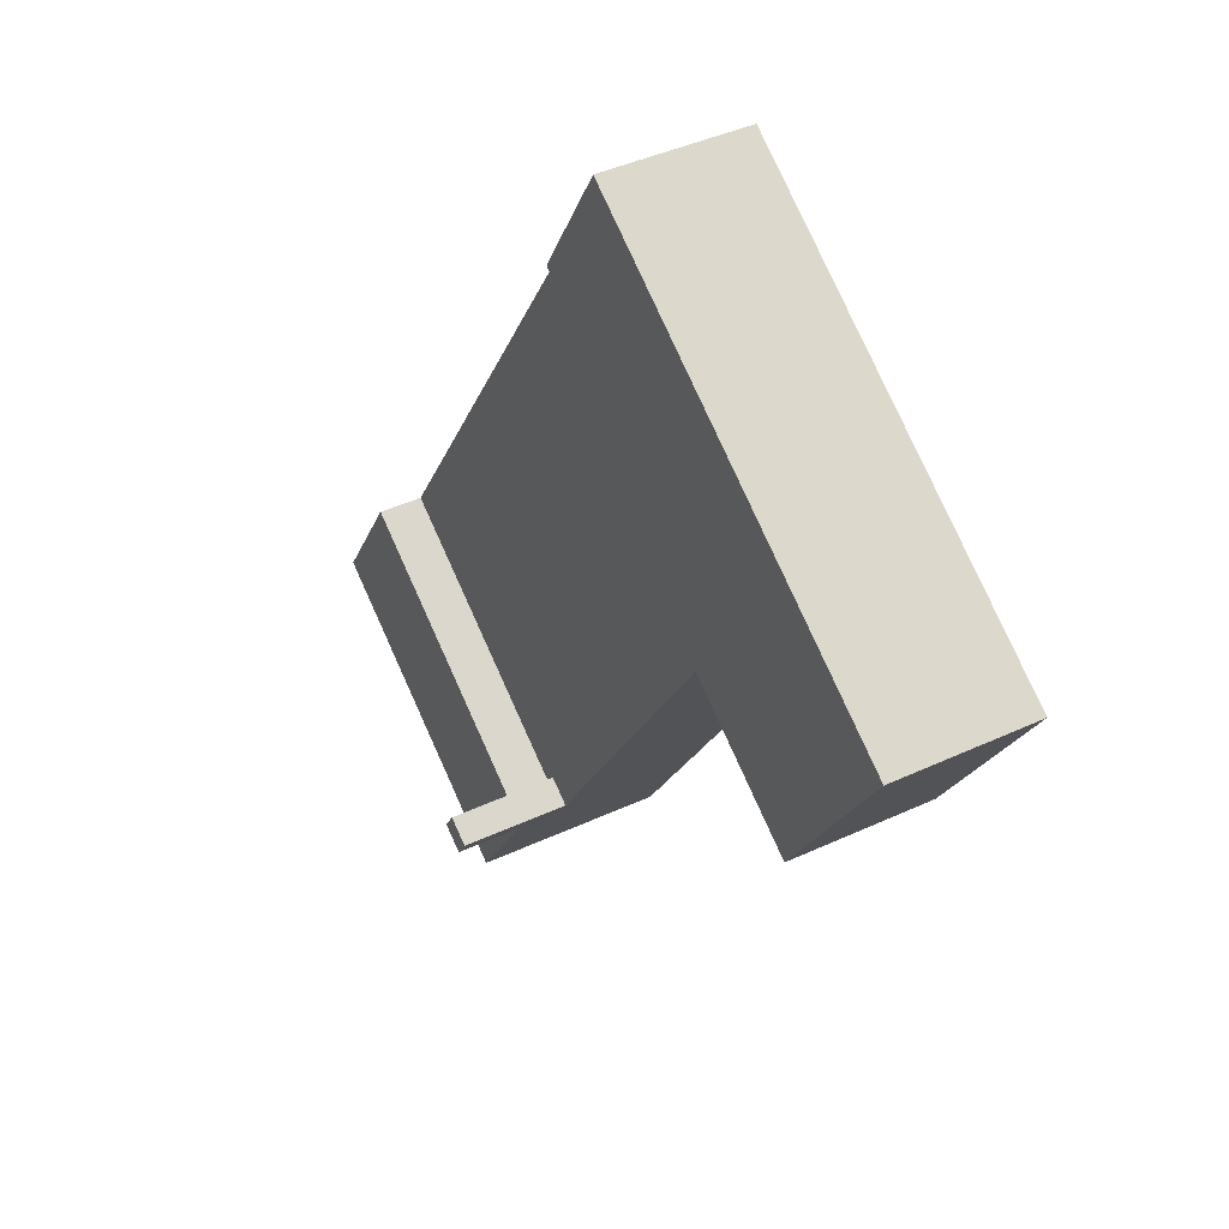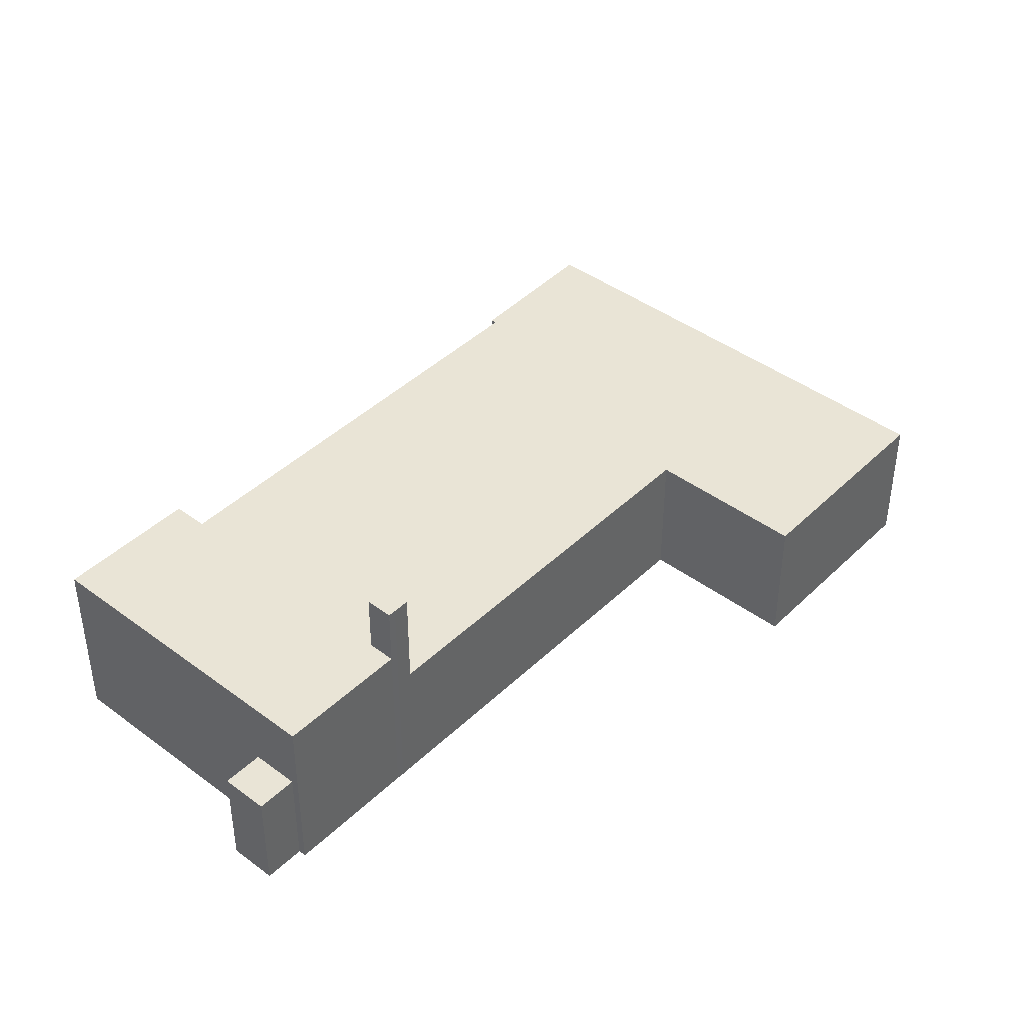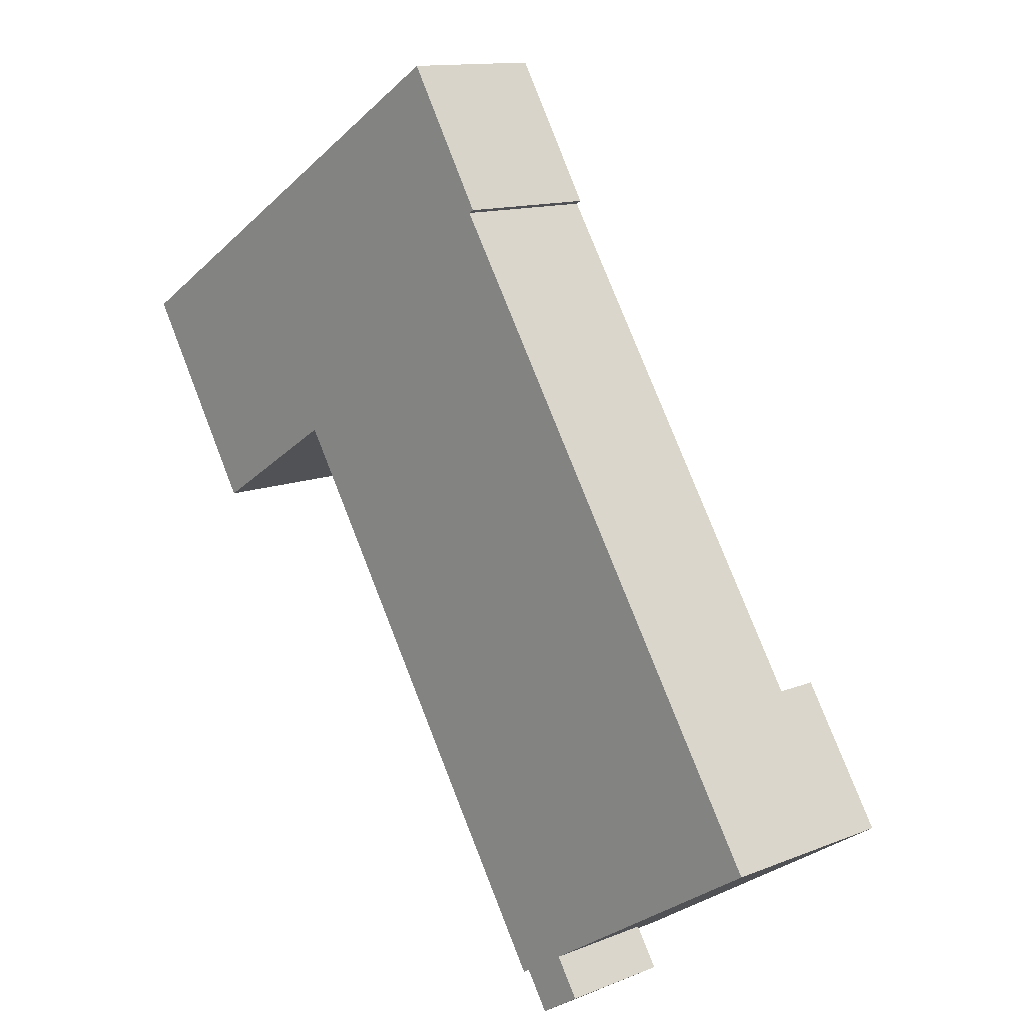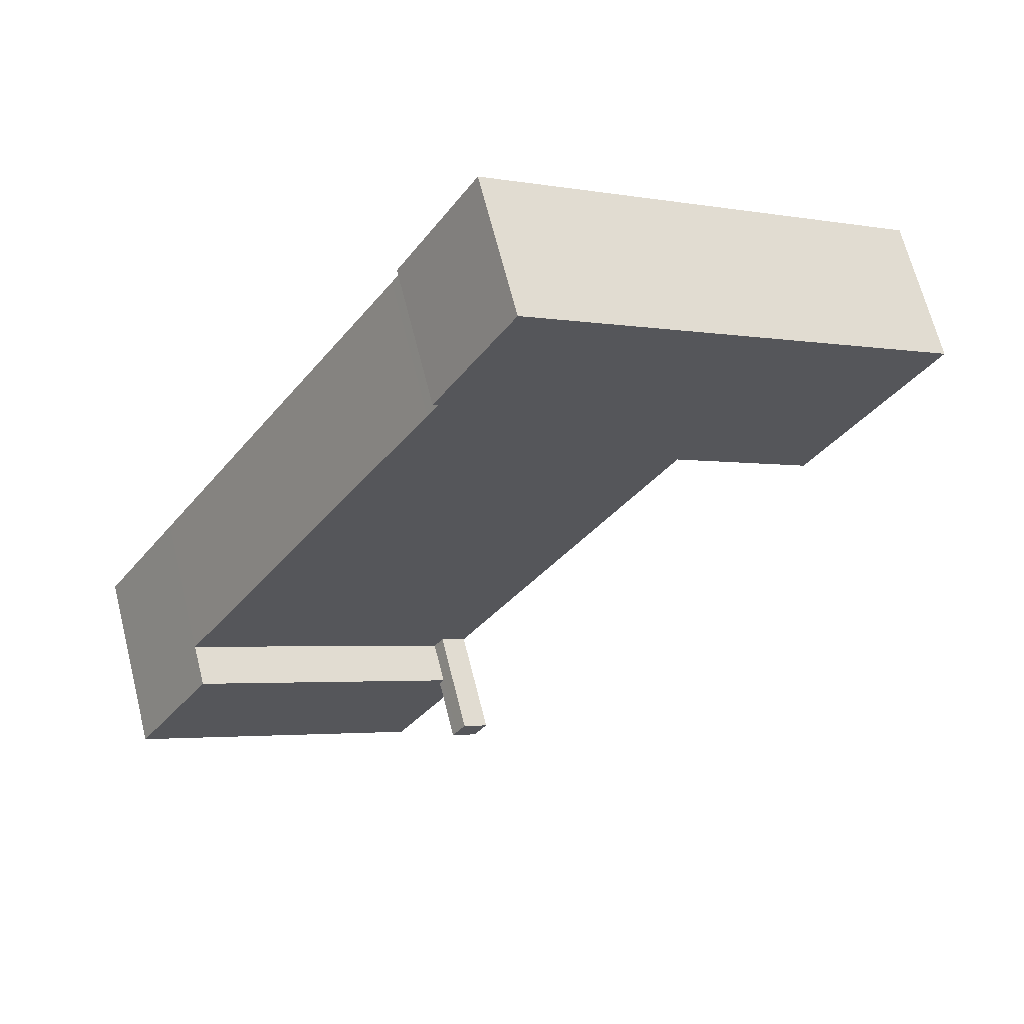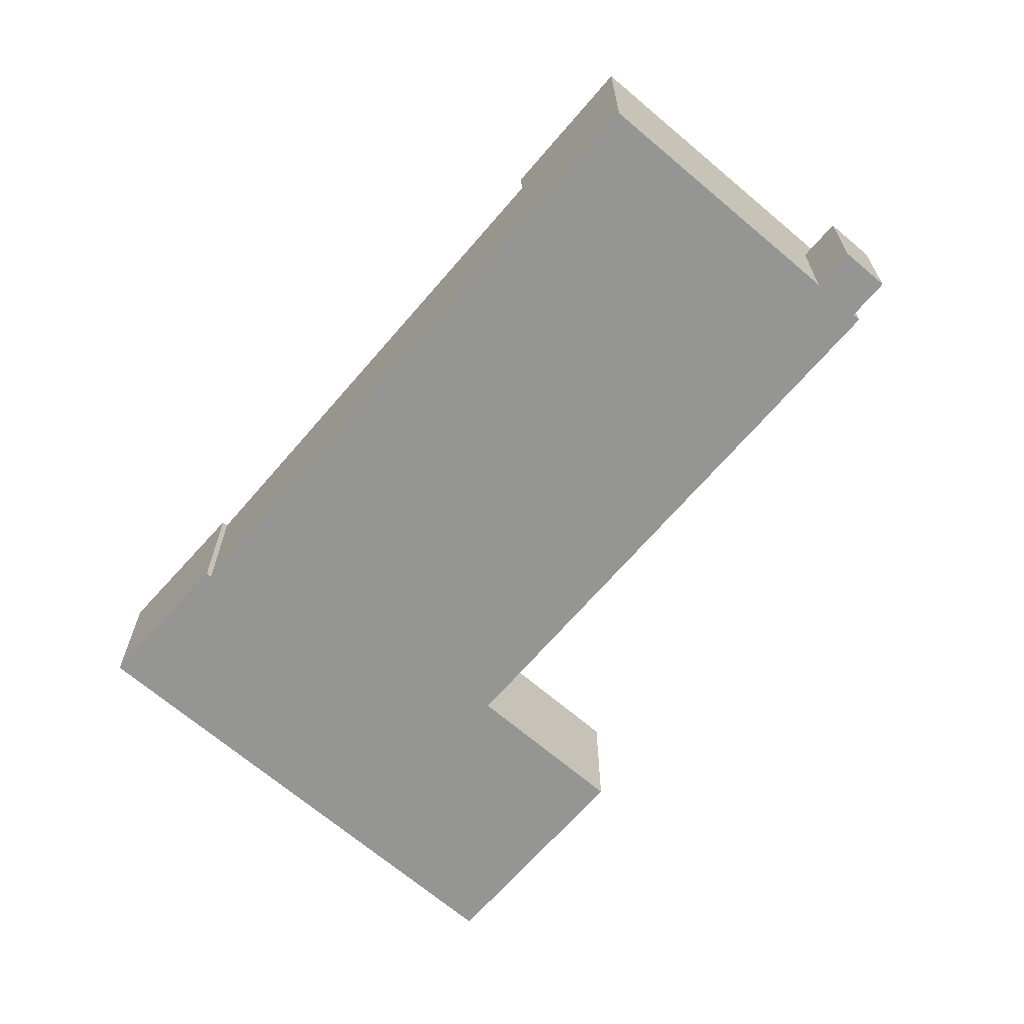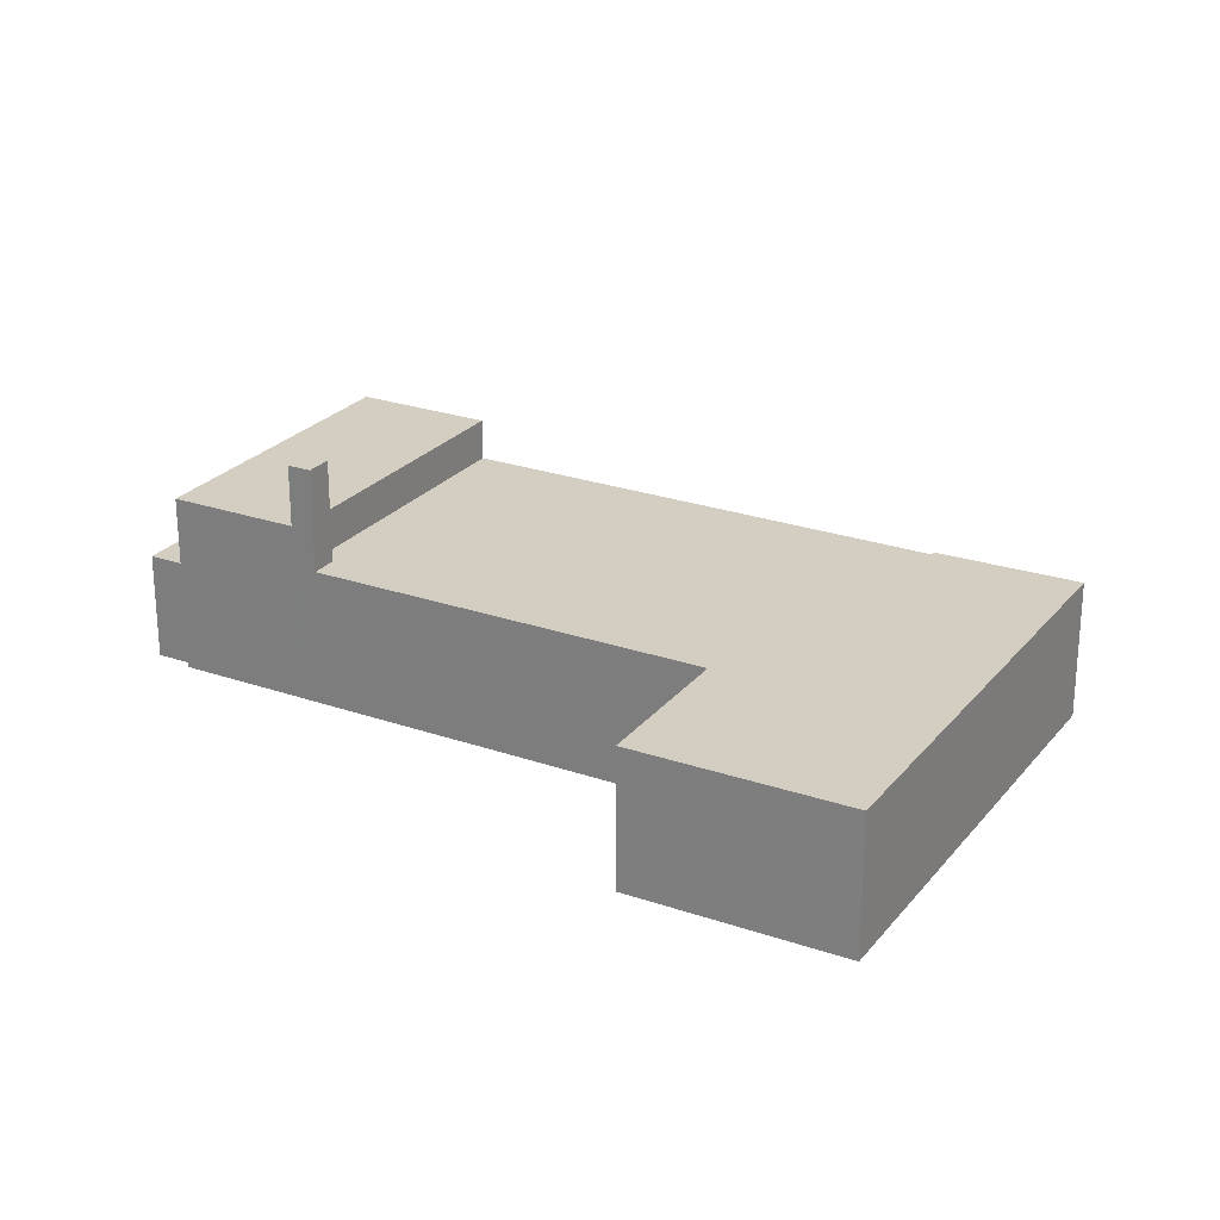
<metadata>
{"format":"obj","ext":"obj","renderer":"f3d","projection":"perspective","resolution":1024,"background":"white","views":[{"elev":42.4,"azim":-119.1,"up":"+Z"},{"elev":42.6,"azim":-170.7,"up":"+Y"},{"elev":12.5,"azim":46.7,"up":"+Z"},{"elev":66.2,"azim":165.9,"up":"+Z"},{"elev":-67.4,"azim":107.2,"up":"+Y"},{"elev":25.1,"azim":-92.8,"up":"+Y"}]}
</metadata>
<code>
v 8.918 6.045 -22.28
v 21.59 6.045 -14.13
v 21.64 6.045 -14.2
v 3.229 6.045 -16.22
v 17.29 6.045 -7.296
v 21.59 6.045 -14.13
v 8.918 6.045 -22.28
v 2.127 6.045 -17.45
v 3.47 6.045 -16.6
v 6.606 6.045 -23.74
v 3.229 6.045 -16.22
v 8.918 6.045 -22.28
v 3.47 6.045 -16.6
v 3.47 6.045 -16.6
v 8.918 6.045 -22.28
v 6.606 6.045 -23.74
v 2.127 6.045 -17.45
v 6.606 6.045 -23.74
v 6.235 6.045 -23.98
v 7.501 1.947 -23.88
v 8.079 1.947 -23.51
v 8.396 1.946 -24.01
v 7.818 1.946 -24.37
v 7.818 1.946 -24.37
v 8.396 1.946 -24.01
v 8.713 1.946 -24.51
v 8.135 1.946 -24.87
v 8.079 1.947 -23.51
v 8.657 1.947 -23.14
v 8.974 1.946 -23.64
v 8.396 1.946 -24.01
v 8.396 1.946 -24.01
v 8.974 1.946 -23.64
v 9.291 1.946 -24.14
v 8.713 1.946 -24.51
v 6.606 1.947 -23.74
v 8.079 1.947 -23.51
v 7.501 1.947 -23.88
v 6.606 1.947 -23.74
v 8.918 1.947 -22.28
v 8.079 1.947 -23.51
v 6.606 1.947 -23.74
v 7.501 1.947 -23.88
v 7.818 1.946 -24.37
v 7.818 1.946 -24.37
v 8.135 1.946 -24.87
v 7.874 1.946 -25.74
v 6.606 1.947 -23.74
v 7.818 1.946 -24.37
v 7.874 1.946 -25.74
v 7.874 1.946 -25.74
v 8.135 1.946 -24.87
v 8.713 1.946 -24.51
v 8.657 1.947 -23.14
v 8.918 1.947 -22.28
v 8.974 1.946 -23.64
v 8.079 1.947 -23.51
v 8.918 1.947 -22.28
v 8.657 1.947 -23.14
v 8.918 1.947 -22.28
v 10.19 1.946 -24.27
v 8.974 1.946 -23.64
v 8.713 1.946 -24.51
v 9.291 1.946 -24.14
v 10.19 1.946 -24.27
v 8.974 1.946 -23.64
v 10.19 1.946 -24.27
v 9.291 1.946 -24.14
v 7.874 1.946 -25.74
v 8.713 1.946 -24.51
v 10.19 1.946 -24.27
v 2.716 3.694 -15.41
v 17.29 3.694 -7.296
v 3.229 3.694 -16.22
v -11.13 3.694 3.625
v 2.716 3.694 -15.41
v 1.374 3.694 -16.26
v 2.633 3.694 15.93
v 17.29 3.694 -7.296
v 2.716 3.694 -15.41
v -11.13 3.694 3.625
v -11.13 3.694 3.625
v 2.054 3.694 16.85
v 2.633 3.694 15.93
v -25.59 3.694 9.437
v -11.13 3.694 3.625
v -18.96 3.694 -1.296
v -11.13 3.694 3.625
v -2 3.694 24.26
v 2.054 3.694 16.85
v -2 3.694 24.26
v 2.328 3.694 17.01
v 2.054 3.694 16.85
v -25.59 3.694 9.437
v -2 3.694 24.26
v -11.13 3.694 3.625
v 2.34 9.513 -17.05
v 2.677 9.513 -16.83
v 2.738 9.512 -16.93
v 2.402 9.512 -17.14
v 2.677 9.513 -16.83
v 3.013 9.513 -16.62
v 3.074 9.512 -16.72
v 2.738 9.512 -16.93
v 2.279 9.513 -16.95
v 2.616 9.513 -16.74
v 2.677 9.513 -16.83
v 2.34 9.513 -17.05
v 2.616 9.513 -16.74
v 2.953 9.513 -16.53
v 3.013 9.513 -16.62
v 2.677 9.513 -16.83
v 2.127 9.512 -17.45
v 2.34 9.513 -17.05
v 2.402 9.512 -17.14
v 1.88 9.514 -17.07
v 2.34 9.513 -17.05
v 2.127 9.512 -17.45
v 2.127 9.512 -17.45
v 2.402 9.512 -17.14
v 2.738 9.512 -16.93
v 2.738 9.512 -16.93
v 3.074 9.512 -16.72
v 3.47 9.512 -16.6
v 2.127 9.512 -17.45
v 2.738 9.512 -16.93
v 3.47 9.512 -16.6
v 3.013 9.513 -16.62
v 3.47 9.512 -16.6
v 3.074 9.512 -16.72
v 1.88 9.514 -17.07
v 2.616 9.513 -16.74
v 2.279 9.513 -16.95
v 1.88 9.514 -17.07
v 2.279 9.513 -16.95
v 2.34 9.513 -17.05
v 1.88 9.514 -17.07
v 3.229 9.514 -16.22
v 2.616 9.513 -16.74
v 2.953 9.513 -16.53
v 3.229 9.514 -16.22
v 3.013 9.513 -16.62
v 2.616 9.513 -16.74
v 3.229 9.514 -16.22
v 2.953 9.513 -16.53
v 3.013 9.513 -16.62
v 3.229 9.514 -16.22
v 3.47 9.512 -16.6
v 1.374 9.514 -16.26
v 2.716 9.514 -15.41
v 3.229 9.514 -16.22
v 1.88 9.514 -17.07
v 1.88 6.045 -17.07
v 2.127 6.045 -17.45
v 2.127 -4.163 -17.45
v 1.88 -4.163 -17.07
v 2.127 6.045 -17.45
v 6.235 6.045 -23.98
v 6.235 -4.163 -23.98
v 2.127 -4.163 -17.45
v -11.13 3.694 3.625
v 1.374 3.694 -16.26
v 1.374 -4.163 -16.26
v -11.13 -4.163 3.625
v 1.374 9.514 -16.26
v 1.627 -4.163 -16.67
v 1.374 3.694 -16.26
v 1.374 3.694 -16.26
v 1.627 -4.163 -16.67
v 1.374 -4.163 -16.26
v 1.627 -4.163 -16.67
v 1.88 9.514 -17.07
v 1.88 6.045 -17.07
v 1.627 -4.163 -16.67
v 1.88 6.045 -17.07
v 1.88 -4.163 -17.07
v 1.374 9.514 -16.26
v 1.88 9.514 -17.07
v 1.627 -4.163 -16.67
v 1.88 9.514 -17.07
v 2.127 9.512 -17.45
v 2.127 6.045 -17.45
v 1.88 6.045 -17.07
v 3.229 3.694 -16.22
v 17.29 3.694 -7.296
v 17.29 6.045 -7.296
v 3.229 6.045 -16.22
v 17.29 -4.163 -7.296
v 21.59 -4.163 -14.13
v 21.59 6.045 -14.13
v 17.29 3.694 -7.296
v 17.29 6.045 -7.296
v 17.29 3.694 -7.296
v 21.59 6.045 -14.13
v 21.59 -4.163 -14.13
v 21.64 -4.163 -14.2
v 21.64 6.045 -14.2
v 21.59 6.045 -14.13
v 2.054 -4.163 16.85
v 2.633 -4.163 15.93
v 2.633 3.694 15.93
v 2.054 3.694 16.85
v 2.633 -4.163 15.93
v 17.29 -4.163 -7.296
v 17.29 3.694 -7.296
v 2.633 3.694 15.93
v 8.918 6.045 -22.28
v 21.64 6.045 -14.2
v 8.918 1.947 -22.28
v 8.918 1.947 -22.28
v 21.64 -4.163 -14.2
v 8.918 -4.163 -22.28
v 8.918 1.947 -22.28
v 21.64 6.045 -14.2
v 21.64 -4.163 -14.2
v 6.606 6.045 -23.74
v 8.918 6.045 -22.28
v 8.918 1.947 -22.28
v 6.606 1.947 -23.74
v 6.235 6.045 -23.98
v 6.606 1.947 -23.74
v 6.606 -4.163 -23.74
v 6.235 -4.163 -23.98
v 6.235 6.045 -23.98
v 6.606 6.045 -23.74
v 6.606 1.947 -23.74
v 8.918 -4.163 -22.28
v 10.19 -4.163 -24.27
v 10.19 1.946 -24.27
v 8.918 1.947 -22.28
v 7.874 1.946 -25.74
v 10.19 1.946 -24.27
v 10.19 -4.163 -24.27
v 7.874 -4.163 -25.74
v 6.606 1.947 -23.74
v 7.874 1.946 -25.74
v 7.874 -4.163 -25.74
v 6.606 -4.163 -23.74
v -25.59 -4.163 9.437
v -2 -4.163 24.26
v -2 3.694 24.26
v -25.59 3.694 9.437
v -2 -4.163 24.26
v 2.328 -4.163 17.01
v 2.328 3.694 17.01
v -2 3.694 24.26
v 2.054 3.694 16.85
v 2.328 3.694 17.01
v 2.328 -4.163 17.01
v 2.054 -4.163 16.85
v -18.96 3.694 -1.296
v -15.04 -4.163 1.164
v -18.96 -4.163 -1.296
v -15.04 -4.163 1.164
v -11.13 3.694 3.625
v -11.13 -4.163 3.625
v -18.96 3.694 -1.296
v -11.13 3.694 3.625
v -15.04 -4.163 1.164
v -25.59 3.694 9.437
v -22.28 -4.163 4.07
v -25.59 -4.163 9.437
v -22.28 -4.163 4.07
v -18.96 3.694 -1.296
v -18.96 -4.163 -1.296
v -25.59 3.694 9.437
v -18.96 3.694 -1.296
v -22.28 -4.163 4.07
v 1.374 3.694 -16.26
v 2.716 3.694 -15.41
v 2.716 9.514 -15.41
v 1.374 9.514 -16.26
v 2.716 9.514 -15.41
v 3.229 6.045 -16.22
v 3.229 9.514 -16.22
v 2.716 3.694 -15.41
v 3.229 3.694 -16.22
v 3.229 6.045 -16.22
v 2.716 9.514 -15.41
v 2.716 3.694 -15.41
v 3.229 6.045 -16.22
v 3.229 6.045 -16.22
v 3.47 6.045 -16.6
v 3.47 9.512 -16.6
v 3.229 9.514 -16.22
v 2.127 9.512 -17.45
v 3.47 9.512 -16.6
v 3.47 6.045 -16.6
v 2.127 6.045 -17.45
v -11.13 -4.163 3.625
v 1.374 -4.163 -16.26
v 1.627 -4.163 -16.67
v 1.88 -4.163 -17.07
v 2.127 -4.163 -17.45
v 6.235 -4.163 -23.98
v 6.606 -4.163 -23.74
v 7.874 -4.163 -25.74
v 10.19 -4.163 -24.27
v 8.918 -4.163 -22.28
v 21.64 -4.163 -14.2
v 21.59 -4.163 -14.13
v 17.29 -4.163 -7.296
v 2.633 -4.163 15.93
v 2.054 -4.163 16.85
v 2.328 -4.163 17.01
v -2 -4.163 24.26
v -25.59 -4.163 9.437
v -22.28 -4.163 4.07
v -18.96 -4.163 -1.296
v -15.04 -4.163 1.164
g CDNNDG02_0011150
f 1 2 3
f 4 5 7
f 7 5 6
f 8 9 10
f 11 12 13
f 14 15 16
f 17 18 19
f 23 20 22
f 22 20 21
f 27 24 26
f 26 24 25
f 31 28 30
f 30 28 29
f 35 32 34
f 34 32 33
f 36 37 38
f 39 40 41
f 42 43 44
f 45 46 47
f 48 49 50
f 51 52 53
f 54 55 56
f 57 58 59
f 60 61 62
f 63 64 65
f 66 67 68
f 69 70 71
f 72 73 74
f 75 76 77
f 79 80 81
f 78 79 81
f 82 83 84
f 85 86 87
f 88 89 90
f 91 92 93
f 94 95 96
f 100 97 98
f 99 100 98
f 104 101 102
f 103 104 102
f 108 105 106
f 107 108 106
f 112 109 110
f 111 112 110
f 113 114 115
f 116 117 118
f 119 120 121
f 122 123 124
f 125 126 127
f 128 129 130
f 131 132 133
f 134 135 136
f 137 138 139
f 140 141 142
f 143 144 145
f 146 147 148
f 152 149 151
f 151 149 150
f 154 155 156
f 153 154 156
f 160 157 159
f 159 157 158
f 164 161 163
f 163 161 162
f 165 166 167
f 168 169 170
f 171 172 173
f 174 175 176
f 177 178 179
f 181 182 183
f 180 181 183
f 187 184 186
f 186 184 185
f 191 188 189
f 189 190 191
f 192 193 194
f 195 197 198
f 195 196 197
f 200 201 199
f 199 201 202
f 206 203 205
f 204 205 203
f 207 208 209
f 210 211 212
f 213 214 215
f 219 216 218
f 217 218 216
f 221 223 220
f 223 221 222
f 224 225 226
f 228 229 227
f 227 229 230
f 233 231 232
f 231 233 234
f 236 237 238
f 235 236 238
f 242 239 241
f 241 239 240
f 246 243 245
f 244 245 243
f 249 247 248
f 247 249 250
f 251 252 253
f 254 255 256
f 257 258 259
f 260 261 262
f 263 264 265
f 266 267 268
f 269 271 272
f 271 269 270
f 273 274 275
f 276 277 278
f 279 280 281
f 283 284 282
f 282 284 285
f 288 286 287
f 286 288 289
f 310 290 308
f 296 298 299
f 296 299 294
f 307 308 290
f 299 300 301
f 310 308 309
f 296 294 295
f 301 302 299
f 296 297 298
f 294 299 302
f 302 292 293
f 302 293 294
f 307 290 306
f 306 290 304
f 306 304 305
f 292 302 291
f 302 290 291
f 303 290 302
f 304 290 303

</code>
